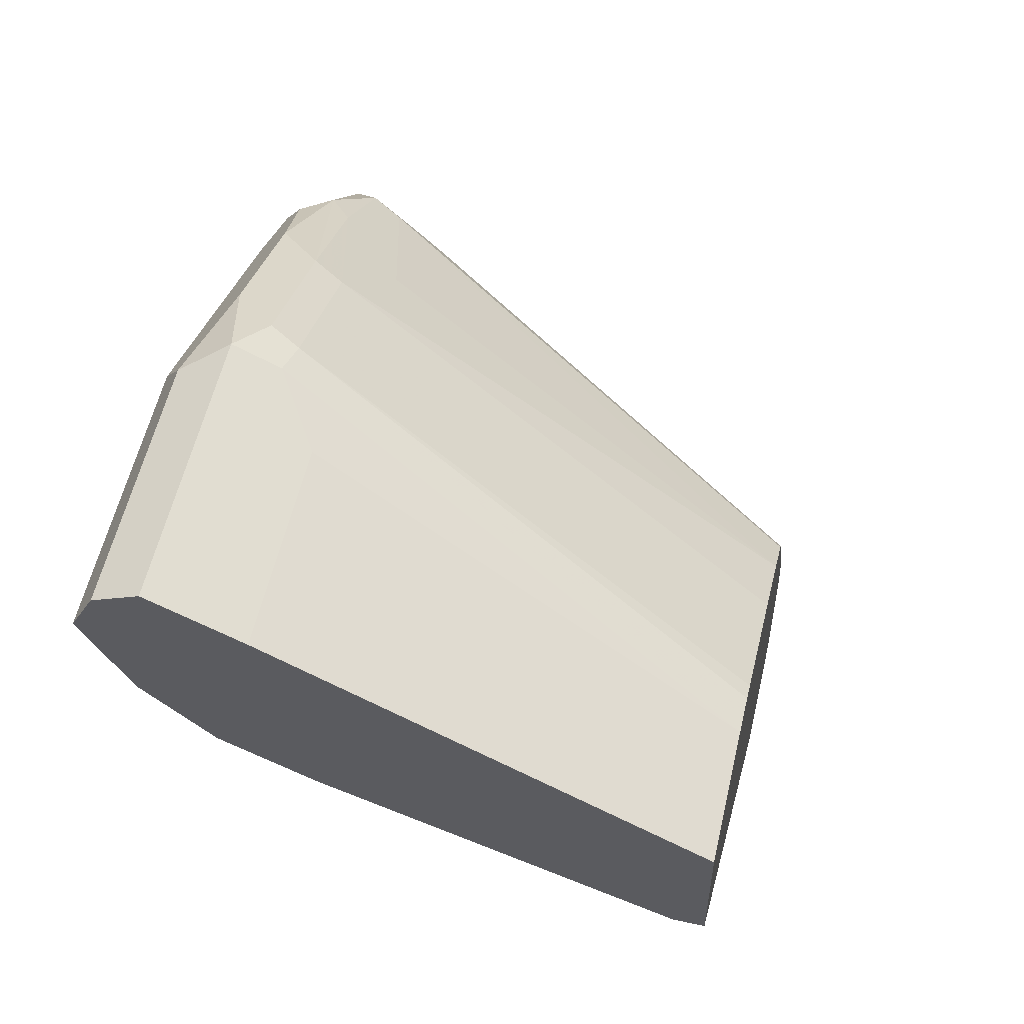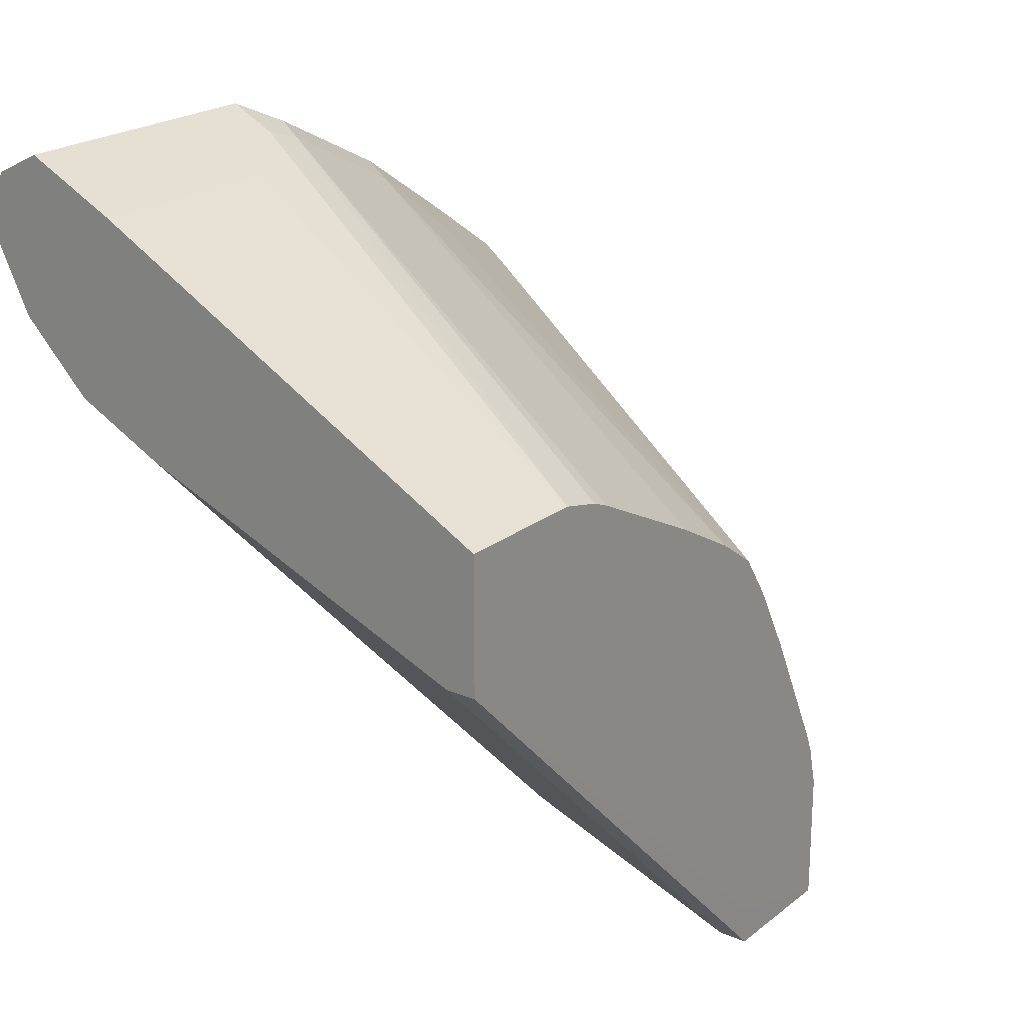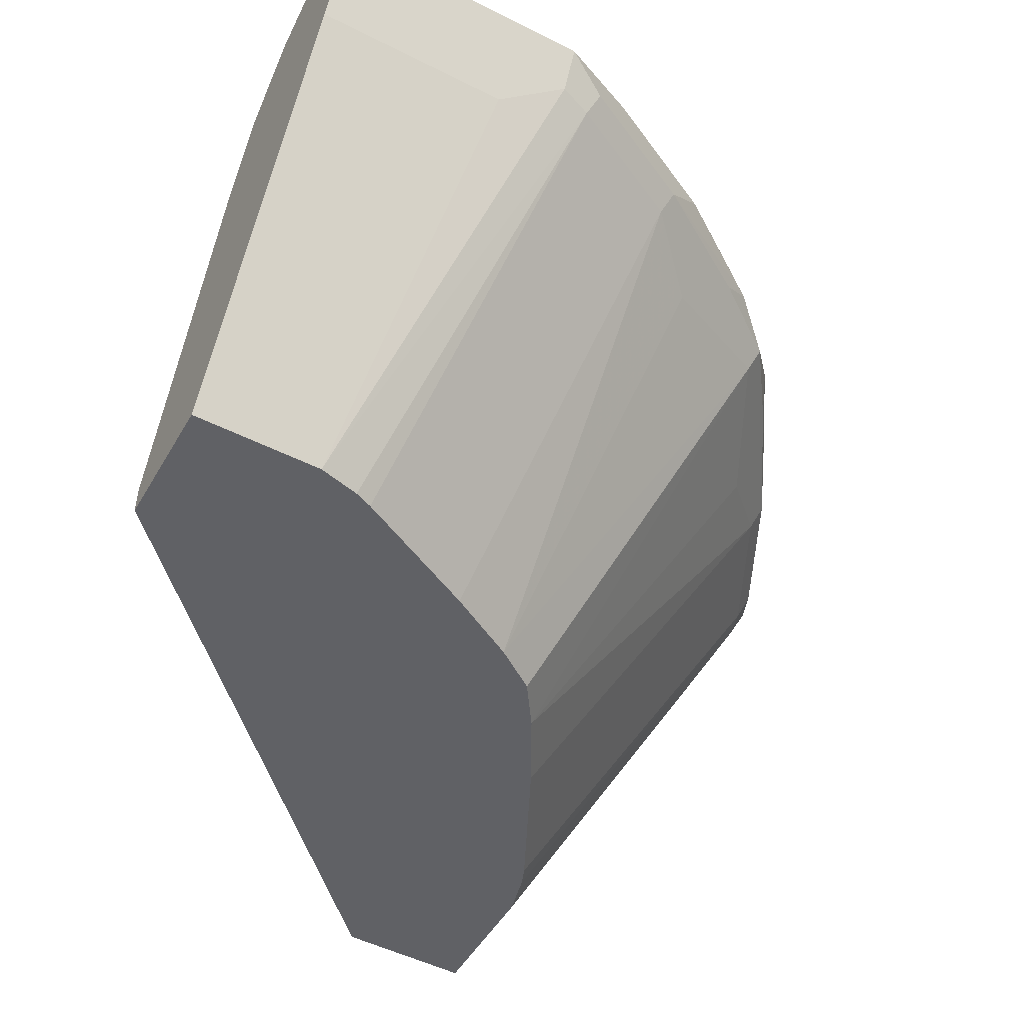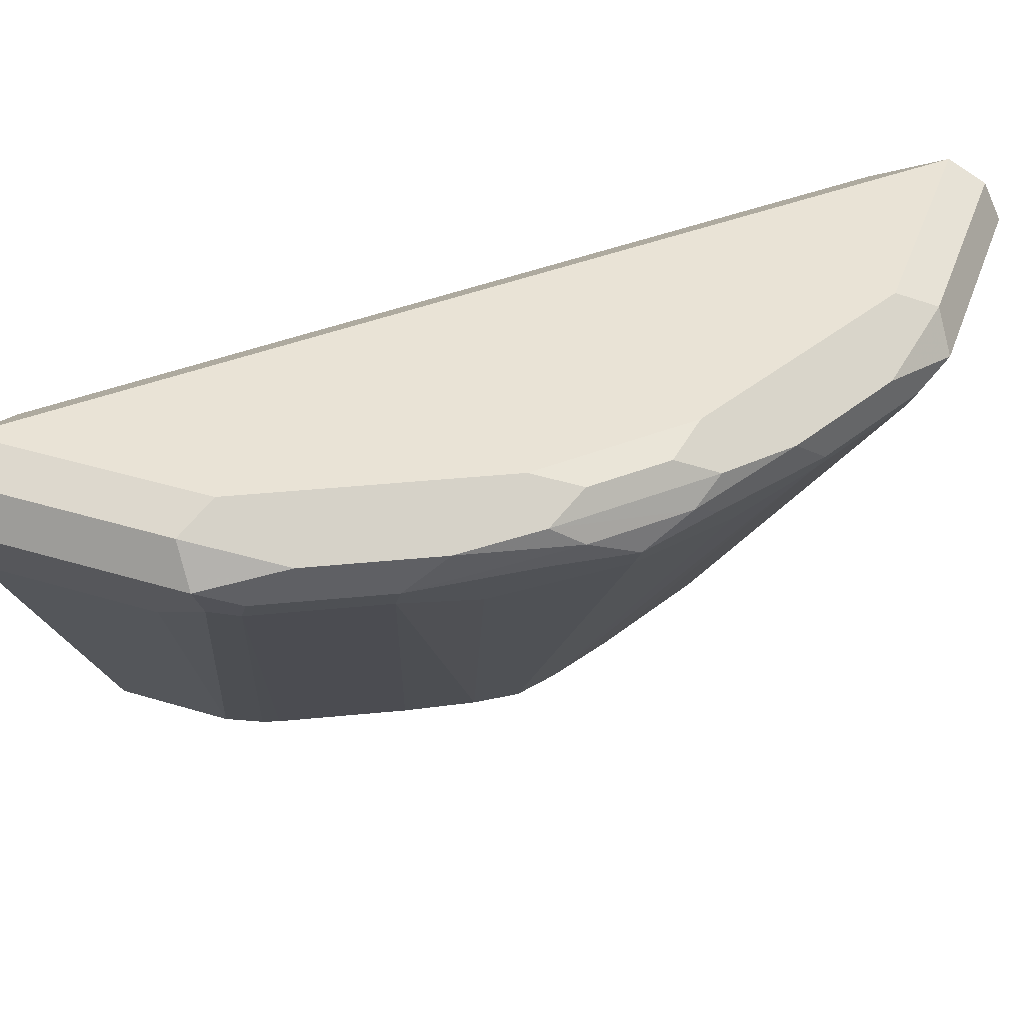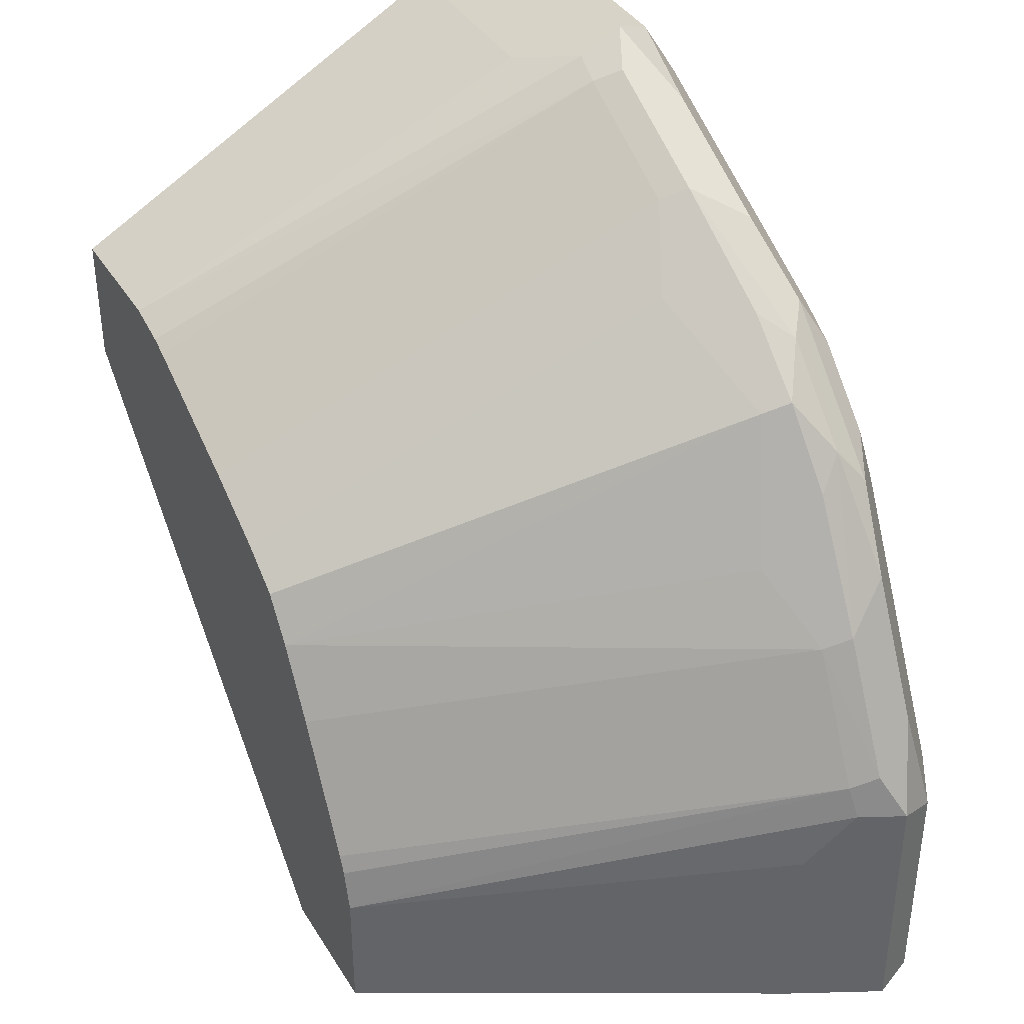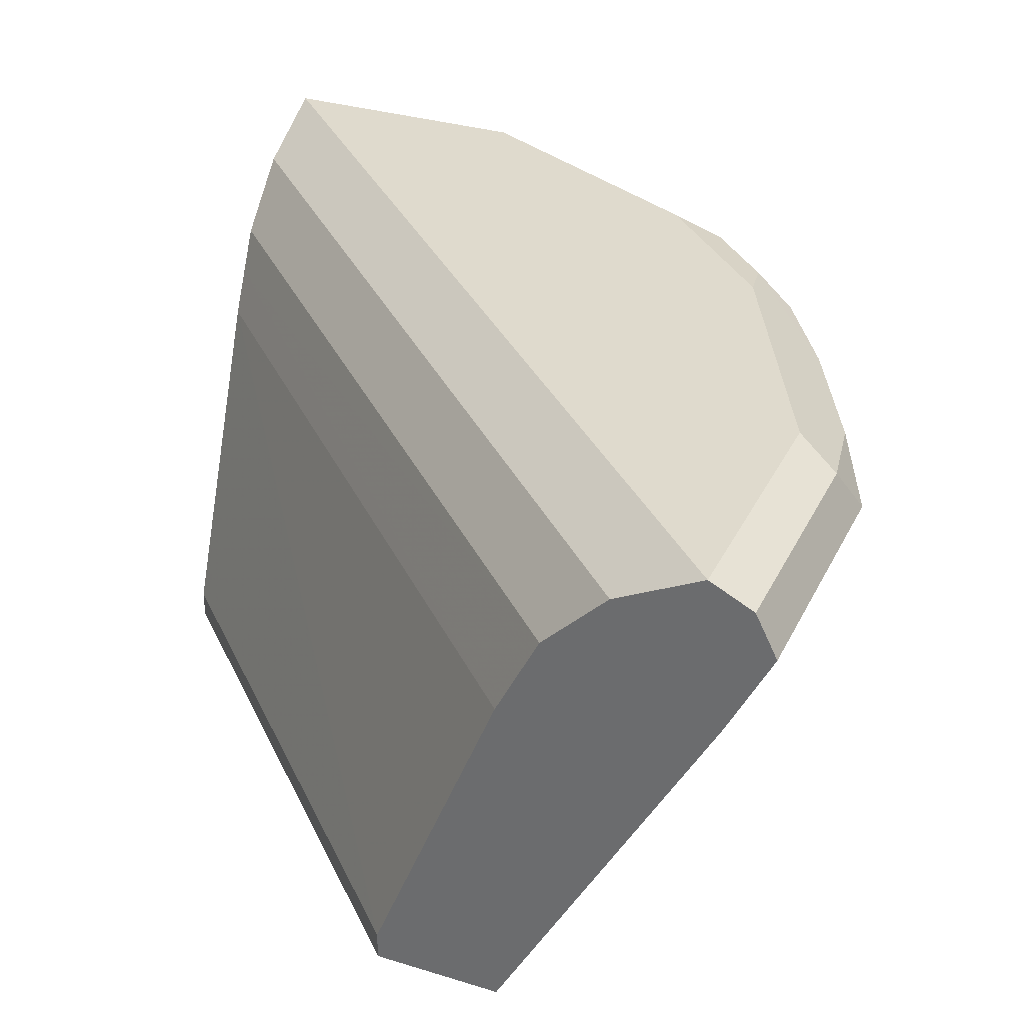
<metadata>
{"format":"obj","ext":"obj","renderer":"f3d","projection":"perspective","resolution":1024,"background":"white","views":[{"elev":56.0,"azim":-77.2,"up":"+Z"},{"elev":21.6,"azim":-53.5,"up":"+Z"},{"elev":-49.7,"azim":-29.2,"up":"+Y"},{"elev":42.3,"azim":19.9,"up":"+Y"},{"elev":38.9,"azim":61.5,"up":"+Z"},{"elev":32.9,"azim":-67.0,"up":"+Y"}]}
</metadata>
<code>
v 0.1435 0.77 1.568e-05
v 0.1435 0.7791 1.568e-05
v 0.1845 0.77 1.568e-05
v 0.1435 0.77 0.01144
v -0.0002368 0.77 0.1435
v 0.1845 0.8816 1.568e-05
v -0.0002368 0.7791 0.1435
v 0.2528 0.8952 1.568e-05
v 0.1845 0.77 0.04103
v -0.0002368 0.77 0.1845
v 0.1913 0.8953 1.568e-05
v -0.0002368 0.8813 0.1844
v -0.0002368 0.8816 0.1845
v 0.2665 0.9226 1.568e-05
v 0.2528 0.8952 0.06153
v 0.2597 0.9089 0.08201
v 0.2563 0.9072 0.09226
v 0.1812 0.77 0.05407
v -0.0002368 0.8952 0.2529
v 0.04102 0.77 0.1845
v 0.1982 0.9089 1.568e-05
v -0.0002368 0.9089 0.1982
v 0.2597 0.9362 1.568e-05
v 0.2665 0.9226 0.08201
v 0.2597 0.9157 0.09568
v 0.2358 0.9072 0.1333
v 0.1789 0.77 0.05973
v -0.0002368 0.9226 0.2665
v 0.06152 0.8952 0.2529
v 0.05408 0.77 0.1812
v 0.09226 0.9072 0.2563
v 0.08202 0.9089 0.2597
v 0.2187 0.9294 1.568e-05
v -0.0002368 0.9294 0.2187
v 0.2597 0.9362 0.0752
v 0.246 0.9431 1.568e-05
v 0.2528 0.9294 0.1093
v 0.2323 0.9294 0.1503
v 0.2392 0.9157 0.1367
v 0.1982 0.9157 0.1982
v 0.1948 0.9072 0.1948
v 0.2153 0.897 0.1537
v 0.146 0.77 0.123
v 0.1584 0.77 0.1007
v -0.0002368 0.9362 0.2597
v 0.08202 0.9226 0.2665
v 0.05972 0.77 0.1789
v 0.09568 0.9157 0.2597
v 0.1333 0.9072 0.2358
v -0.0002368 0.9431 0.246
v 0.246 0.9431 0.08201
v 0.2426 0.9397 0.0991
v 0.2101 0.9251 0.1845
v 0.2221 0.9397 0.1401
v 0.2153 0.9328 0.1743
v 0.2153 0.9175 0.1743
v 0.1845 0.9251 0.2101
v 0.1743 0.9175 0.2153
v 0.1538 0.897 0.2153
v 0.123 0.77 0.1461
v 0.1367 0.77 0.1367
v 0.07518 0.9362 0.2597
v 0.123 0.9226 0.246
v 0.1094 0.9294 0.2529
v 0.1007 0.77 0.1584
v 0.1367 0.9157 0.2392
v 0.08202 0.9431 0.246
v 0.2255 0.9431 0.123
v 0.1743 0.9328 0.2153
v 0.205 0.9431 0.164
v 0.2016 0.9397 0.1811
v 0.1503 0.9294 0.2324
v 0.123 0.9431 0.2255
v 0.1811 0.9397 0.2016
v 0.164 0.9431 0.205
f 1 2 6
f 36 75 70
f 36 70 68
f 36 68 51
f 37 52 54
f 37 54 38
f 38 53 39
f 36 73 75
f 38 54 55
f 39 53 56
f 39 56 40
f 40 57 58
f 40 58 49
f 40 59 41
f 40 56 53
f 38 55 53
f 36 67 73
f 36 50 67
f 35 52 37
f 26 41 42
f 26 42 43
f 26 43 44
f 28 46 62
f 28 62 45
f 29 32 46
f 30 47 31
f 31 48 46
f 31 46 32
f 31 47 65
f 31 65 49
f 31 49 48
f 33 34 36
f 34 50 36
f 35 51 52
f 40 53 57
f 26 40 41
f 41 59 60
f 41 61 43
f 55 74 69
f 57 72 66
f 57 66 58
f 57 69 72
f 62 64 67
f 63 66 72
f 55 71 74
f 63 72 64
f 64 75 73
f 64 73 67
f 69 74 72
f 70 75 74
f 70 74 71
f 72 74 75
f 64 72 75
f 54 71 55
f 54 70 71
f 53 69 57
f 41 43 42
f 45 62 67
f 45 67 50
f 46 48 63
f 46 63 64
f 46 64 62
f 48 49 66
f 48 66 63
f 49 58 66
f 49 65 60
f 49 60 59
f 51 68 52
f 52 68 70
f 52 70 54
f 53 55 69
f 41 60 61
f 26 39 40
f 40 49 59
f 24 39 25
f 3 43 61
f 3 61 60
f 3 60 65
f 3 65 47
f 3 47 30
f 3 30 20
f 3 44 43
f 3 20 10
f 3 5 4
f 5 10 19
f 5 19 28
f 5 28 45
f 5 45 50
f 5 50 34
f 3 10 5
f 3 27 44
f 3 18 27
f 3 9 18
f 1 6 11
f 1 11 21
f 25 39 26
f 1 33 36
f 1 36 23
f 1 23 14
f 1 14 8
f 1 8 3
f 1 3 4
f 1 4 5
f 1 5 7
f 1 7 2
f 2 7 6
f 3 8 15
f 3 15 9
f 5 34 22
f 5 22 13
f 1 21 33
f 5 12 7
f 17 26 44
f 17 44 27
f 17 27 18
f 19 29 46
f 19 46 28
f 20 30 31
f 20 31 32
f 20 32 29
f 21 22 33
f 22 34 33
f 23 36 51
f 23 51 35
f 24 35 37
f 24 38 39
f 5 13 12
f 17 25 26
f 17 24 25
f 24 37 38
f 15 24 16
f 16 24 17
f 6 7 12
f 6 13 11
f 8 14 24
f 8 24 15
f 9 15 16
f 9 16 17
f 6 12 13
f 10 20 29
f 10 29 19
f 11 13 22
f 11 22 21
f 14 23 35
f 14 35 24
f 9 17 18

</code>
